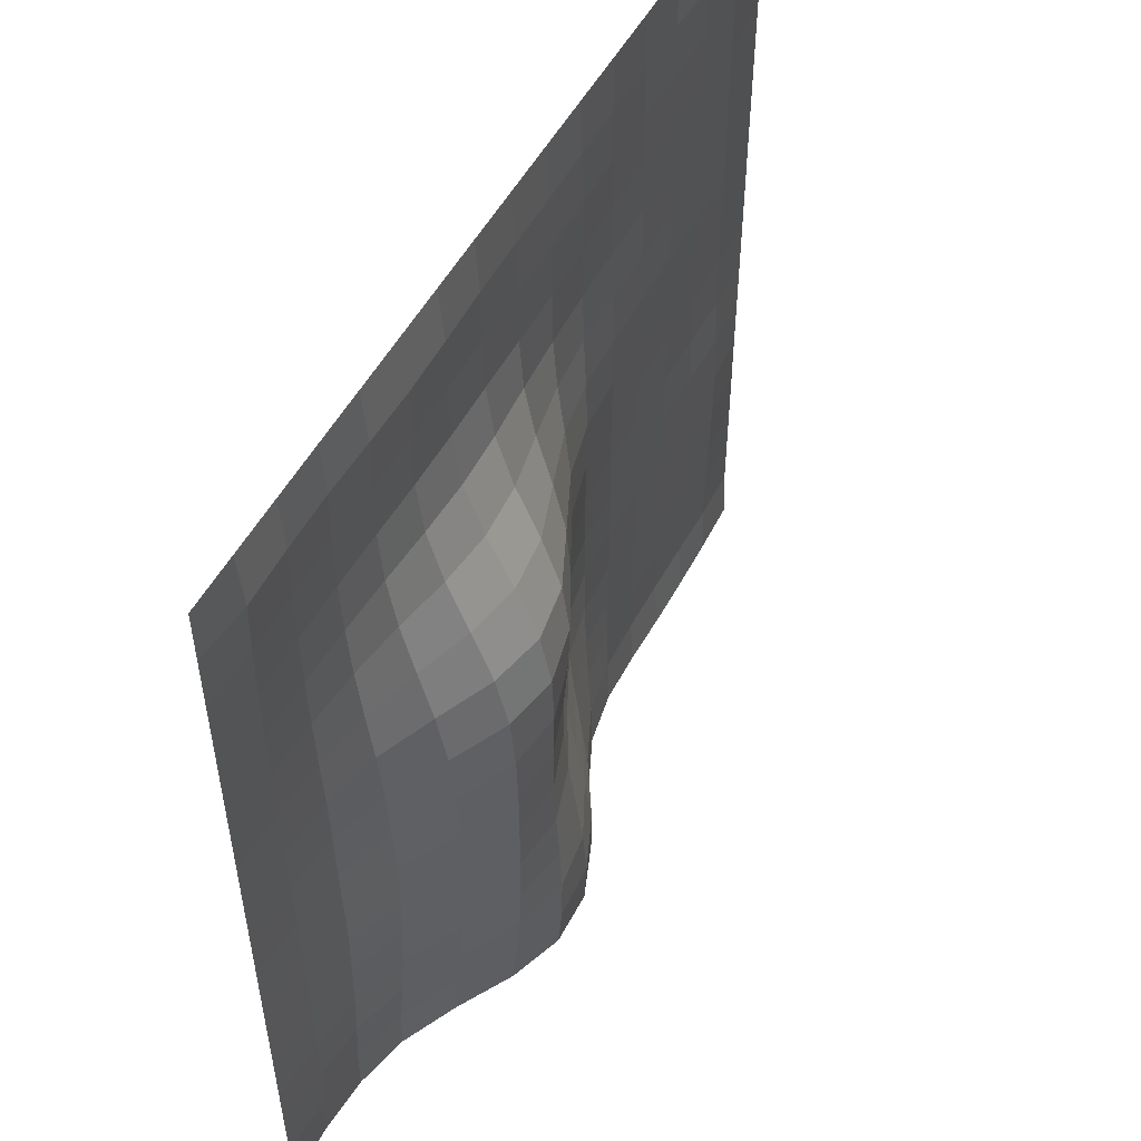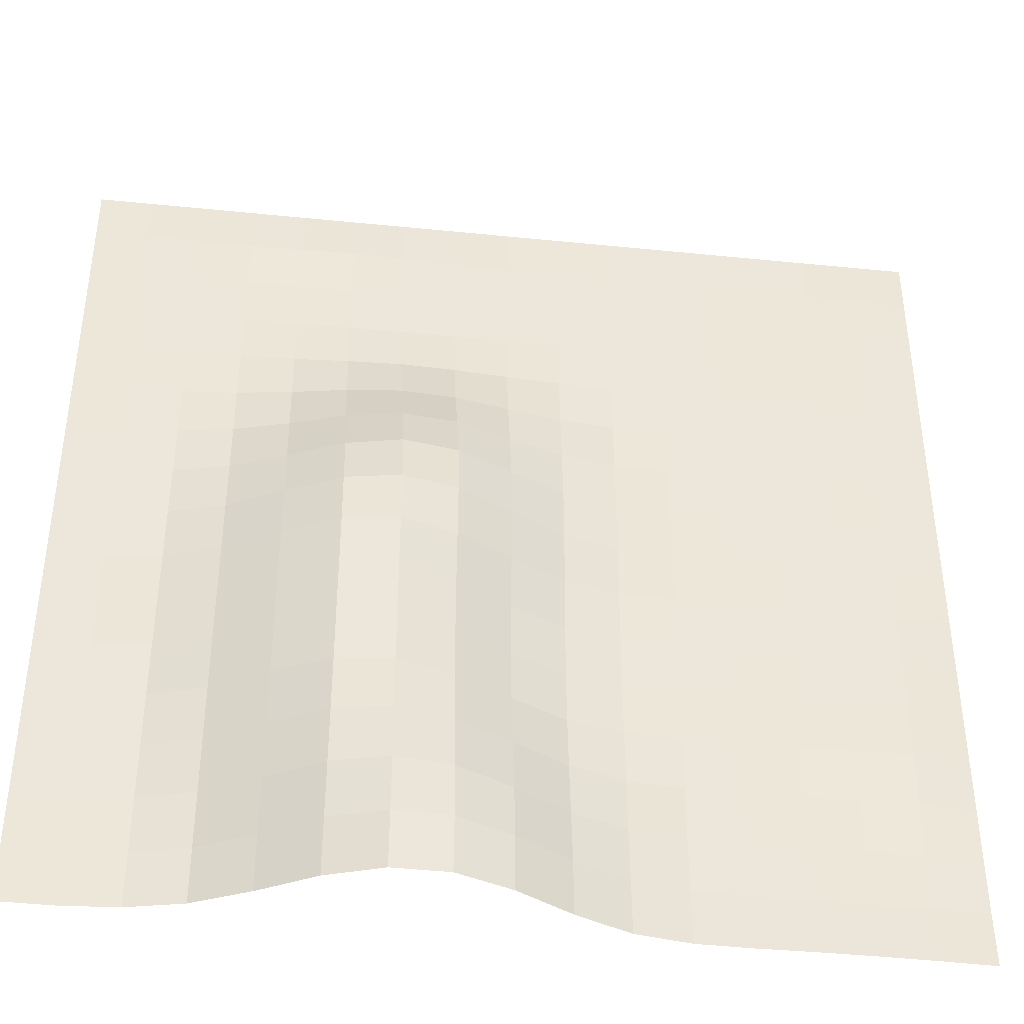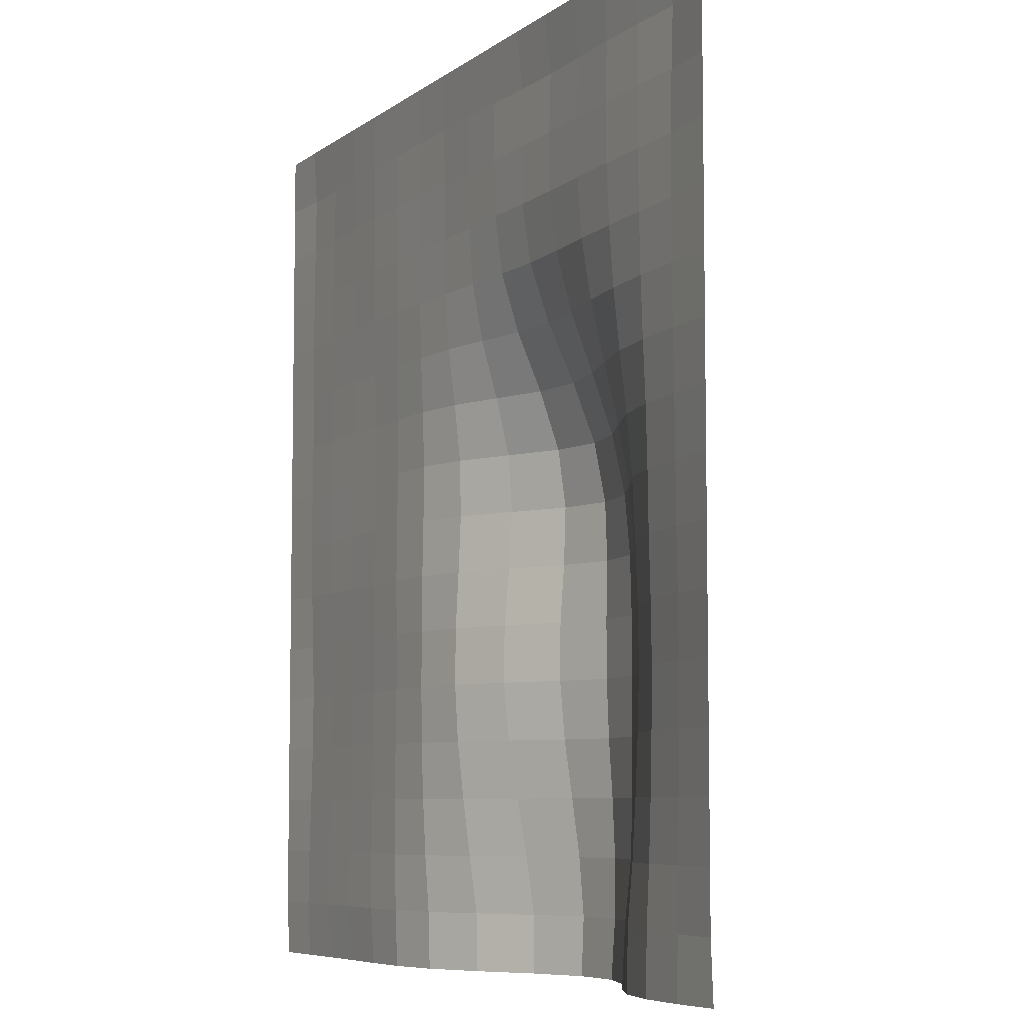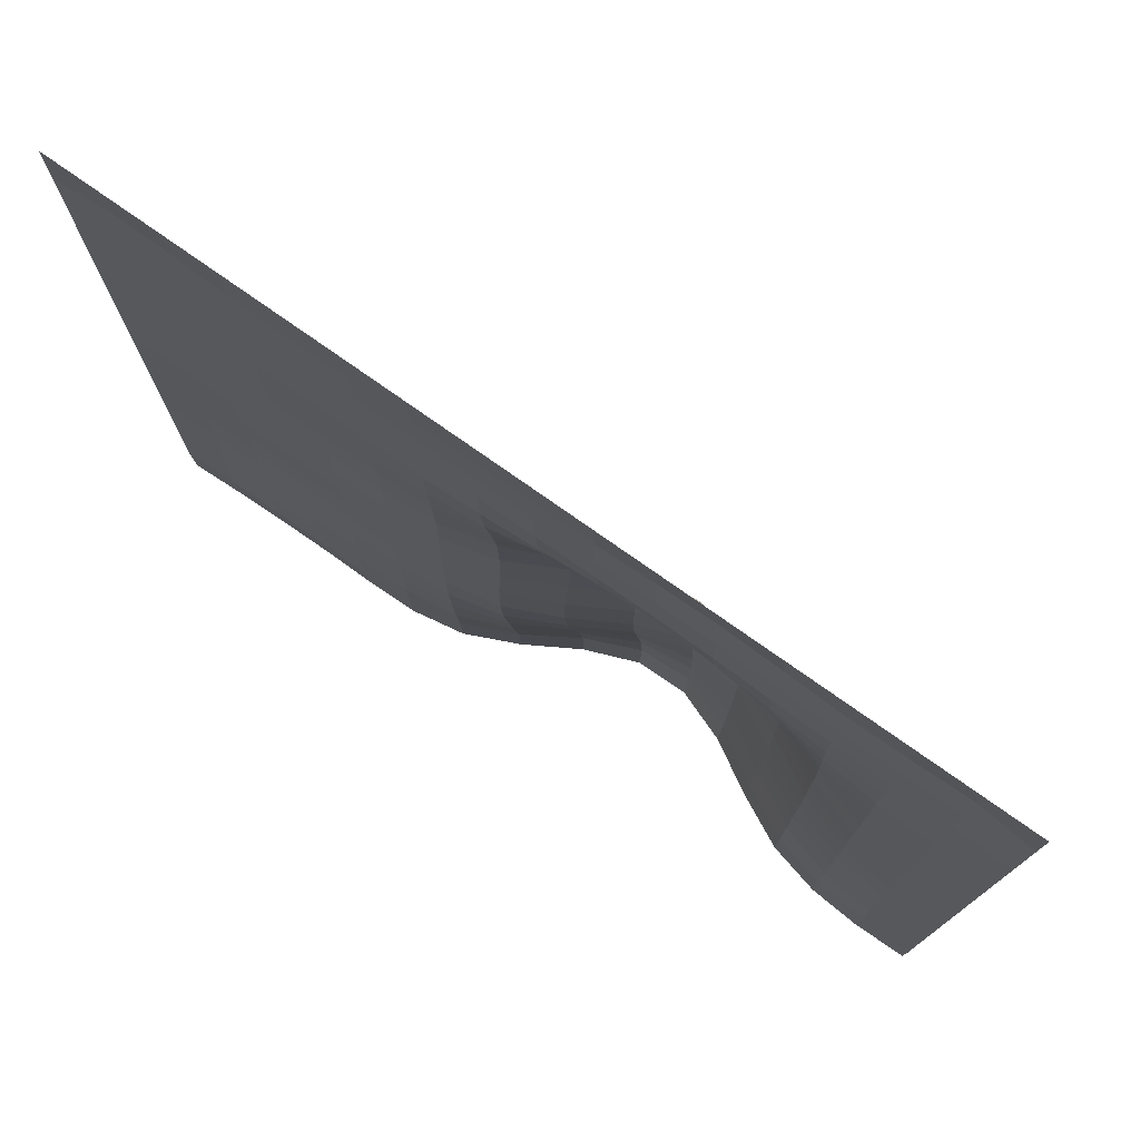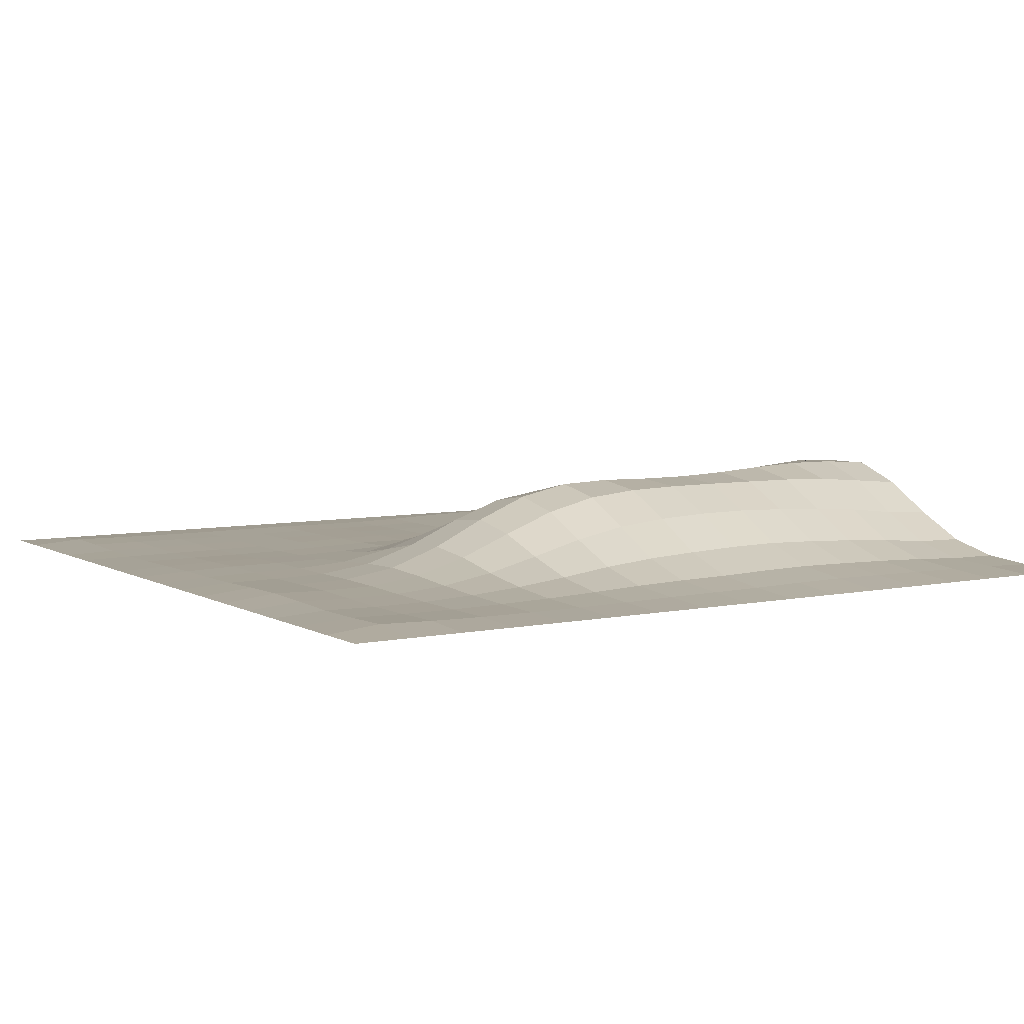
<metadata>
{"format":"obj","ext":"obj","renderer":"f3d","projection":"perspective","resolution":1024,"background":"white","views":[{"elev":53.3,"azim":118.3,"up":"+Z"},{"elev":-40.5,"azim":172.9,"up":"+Z"},{"elev":-6.8,"azim":62.9,"up":"+Z"},{"elev":76.9,"azim":35.2,"up":"+Z"},{"elev":6.2,"azim":57.8,"up":"+Y"}]}
</metadata>
<code>
o Grid.015
v 1 -0 0
v 1.062 -0 0
v 1.125 -0 0
v 1.188 -0 0
v 1.25 -0 0
v 1.312 -0 0
v 1.375 -0 0
v 1.438 -0 0
v 1.5 -0 0
v 1.562 -0 0
v 1.625 -0 0
v 1.688 -0 0
v 1.75 -0 0
v 1.812 -0 0
v 1.875 -0 0
v 1.938 -0 0
v 2 -0 0
v 1 -0 -0.0625
v 1.062 0.004078 -0.0625
v 1.125 0.003314 -0.0625
v 1.188 0.001657 -0.0625
v 1.25 0.000765 -0.0625
v 1.312 0.001147 -0.0625
v 1.375 0.002039 -0.0625
v 1.438 0.002804 -0.0625
v 1.5 0.002931 -0.0625
v 1.562 0.003569 -0.0625
v 1.625 0.00548 -0.0625
v 1.688 0.006627 -0.0625
v 1.75 0.005353 -0.0625
v 1.812 0.003569 -0.0625
v 1.875 0.003951 -0.0625
v 1.938 0.005735 -0.0625
v 2 -0 -0.0625
v 1 -0 -0.125
v 1.062 0.003186 -0.125
v 1.125 0.003059 -0.125
v 1.188 0.002039 -0.125
v 1.25 0.001147 -0.125
v 1.312 0.001657 -0.125
v 1.375 0.003186 -0.125
v 1.438 0.004333 -0.125
v 1.5 0.004078 -0.125
v 1.562 0.003824 -0.125
v 1.625 0.004588 -0.125
v 1.688 0.004843 -0.125
v 1.75 0.003569 -0.125
v 1.812 0.002294 -0.125
v 1.875 0.002676 -0.125
v 1.938 0.003824 -0.125
v 2 -0 -0.125
v 1 -0 -0.1875
v 1.062 0.002549 -0.1875
v 1.125 0.002676 -0.1875
v 1.188 0.002039 -0.1875
v 1.25 0.001275 -0.1875
v 1.312 0.001657 -0.1875
v 1.375 0.003314 -0.1875
v 1.438 0.004588 -0.1875
v 1.5 0.004716 -0.1875
v 1.562 0.005098 -0.1875
v 1.625 0.005735 -0.1875
v 1.688 0.005225 -0.1875
v 1.75 0.003824 -0.1875
v 1.812 0.002676 -0.1875
v 1.875 0.002422 -0.1875
v 1.938 0.002676 -0.1875
v 2 -0 -0.1875
v 1 -0 -0.25
v 1.062 0.002294 -0.25
v 1.125 0.002167 -0.25
v 1.188 0.001912 -0.25
v 1.25 0.001784 -0.25
v 1.312 0.002039 -0.25
v 1.375 0.003186 -0.25
v 1.438 0.005225 -0.25
v 1.5 0.008794 -0.25
v 1.562 0.01325 -0.25
v 1.625 0.01517 -0.25
v 1.688 0.01274 -0.25
v 1.75 0.008539 -0.25
v 1.812 0.005353 -0.25
v 1.875 0.003314 -0.25
v 1.938 0.002422 -0.25
v 2 -0 -0.25
v 1 -0 -0.3125
v 1.062 0.002676 -0.3125
v 1.125 0.002422 -0.3125
v 1.188 0.002549 -0.3125
v 1.25 0.003186 -0.3125
v 1.312 0.003569 -0.3125
v 1.375 0.004588 -0.3125
v 1.438 0.009559 -0.3125
v 1.5 0.02065 -0.3125
v 1.562 0.03275 -0.3125
v 1.625 0.03683 -0.3125
v 1.688 0.03021 -0.3125
v 1.75 0.01886 -0.3125
v 1.812 0.009814 -0.3125
v 1.875 0.004588 -0.3125
v 1.938 0.002422 -0.3125
v 2 -0 -0.3125
v 1 -0 -0.375
v 1.062 0.002804 -0.375
v 1.125 0.002804 -0.375
v 1.188 0.003441 -0.375
v 1.25 0.004461 -0.375
v 1.312 0.004971 -0.375
v 1.375 0.007265 -0.375
v 1.438 0.01746 -0.375
v 1.5 0.03836 -0.375
v 1.562 0.05978 -0.375
v 1.625 0.06653 -0.375
v 1.688 0.0548 -0.375
v 1.75 0.03403 -0.375
v 1.812 0.01644 -0.375
v 1.875 0.006755 -0.375
v 1.938 0.003059 -0.375
v 2 -0 -0.375
v 1 -0 -0.4375
v 1.062 0.002167 -0.4375
v 1.125 0.002676 -0.4375
v 1.188 0.003824 -0.4375
v 1.25 0.004716 -0.4375
v 1.312 0.005098 -0.4375
v 1.375 0.008922 -0.4375
v 1.438 0.02396 -0.4375
v 1.5 0.05289 -0.4375
v 1.562 0.08182 -0.4375
v 1.625 0.09189 -0.4375
v 1.688 0.07813 -0.4375
v 1.75 0.05022 -0.4375
v 1.812 0.02422 -0.4375
v 1.875 0.009431 -0.4375
v 1.938 0.004078 -0.4375
v 2 -0 -0.4375
v 1 -0 -0.5
v 1.062 0.001912 -0.5
v 1.125 0.002549 -0.5
v 1.188 0.003569 -0.5
v 1.25 0.003951 -0.5
v 1.312 0.004206 -0.5
v 1.375 0.008539 -0.5
v 1.438 0.02524 -0.5
v 1.5 0.05735 -0.5
v 1.562 0.09036 -0.5
v 1.625 0.1045 -0.5
v 1.688 0.09278 -0.5
v 1.75 0.06207 -0.5
v 1.812 0.02995 -0.5
v 1.875 0.01096 -0.5
v 1.938 0.004588 -0.5
v 2 -0 -0.5
v 1 -0 -0.5625
v 1.062 0.003059 -0.5625
v 1.125 0.003314 -0.5625
v 1.188 0.003569 -0.5625
v 1.25 0.003441 -0.5625
v 1.312 0.003696 -0.5625
v 1.375 0.007392 -0.5625
v 1.438 0.02256 -0.5625
v 1.5 0.05366 -0.5625
v 1.562 0.08832 -0.5625
v 1.625 0.1067 -0.5625
v 1.688 0.09865 -0.5625
v 1.75 0.06819 -0.5625
v 1.812 0.03314 -0.5625
v 1.875 0.01185 -0.5625
v 1.938 0.005098 -0.5625
v 2 -0 -0.5625
v 1 -0 -0.625
v 1.062 0.004971 -0.625
v 1.125 0.004843 -0.625
v 1.188 0.004461 -0.625
v 1.25 0.004078 -0.625
v 1.312 0.004333 -0.625
v 1.375 0.006882 -0.625
v 1.438 0.01937 -0.625
v 1.5 0.0483 -0.625
v 1.562 0.08386 -0.625
v 1.625 0.1054 -0.625
v 1.688 0.1003 -0.625
v 1.75 0.07099 -0.625
v 1.812 0.03556 -0.625
v 1.875 0.01351 -0.625
v 1.938 0.006245 -0.625
v 2 -0 -0.625
v 1 -0 -0.6875
v 1.062 0.006118 -0.6875
v 1.125 0.005608 -0.6875
v 1.188 0.004716 -0.6875
v 1.25 0.004206 -0.6875
v 1.312 0.004588 -0.6875
v 1.375 0.006882 -0.6875
v 1.438 0.01874 -0.6875
v 1.5 0.04741 -0.6875
v 1.562 0.08335 -0.6875
v 1.625 0.1054 -0.6875
v 1.688 0.1006 -0.6875
v 1.75 0.07137 -0.6875
v 1.812 0.03632 -0.6875
v 1.875 0.0144 -0.6875
v 1.938 0.006755 -0.6875
v 2 -0 -0.6875
v 1 -0 -0.75
v 1.062 0.005735 -0.75
v 1.125 0.004843 -0.75
v 1.188 0.003696 -0.75
v 1.25 0.003186 -0.75
v 1.312 0.003824 -0.75
v 1.375 0.00752 -0.75
v 1.438 0.0223 -0.75
v 1.5 0.0534 -0.75
v 1.562 0.08858 -0.75
v 1.625 0.1078 -0.75
v 1.688 0.1003 -0.75
v 1.75 0.06946 -0.75
v 1.812 0.03454 -0.75
v 1.875 0.01351 -0.75
v 1.938 0.006118 -0.75
v 2 -0 -0.75
v 1 -0 -0.8125
v 1.062 0.004206 -0.8125
v 1.125 0.003314 -0.8125
v 1.188 0.002549 -0.8125
v 1.25 0.002422 -0.8125
v 1.312 0.003569 -0.8125
v 1.375 0.009559 -0.8125
v 1.438 0.02919 -0.8125
v 1.5 0.06411 -0.8125
v 1.562 0.09763 -0.8125
v 1.625 0.1118 -0.8125
v 1.688 0.09979 -0.8125
v 1.75 0.0664 -0.8125
v 1.812 0.03161 -0.8125
v 1.875 0.01211 -0.8125
v 1.938 0.005353 -0.8125
v 2 -0 -0.8125
v 1 -0 -0.875
v 1.062 0.002549 -0.875
v 1.125 0.002039 -0.875
v 1.188 0.001912 -0.875
v 1.25 0.002294 -0.875
v 1.312 0.004078 -0.875
v 1.375 0.01262 -0.875
v 1.438 0.03709 -0.875
v 1.5 0.07507 -0.875
v 1.562 0.1062 -0.875
v 1.625 0.1146 -0.875
v 1.688 0.09763 -0.875
v 1.75 0.06194 -0.875
v 1.812 0.02778 -0.875
v 1.875 0.009941 -0.875
v 1.938 0.004461 -0.875
v 2 -0 -0.875
v 1 -0 -0.9375
v 1.062 0.001784 -0.9375
v 1.125 0.001529 -0.9375
v 1.188 0.001784 -0.9375
v 1.25 0.002294 -0.9375
v 1.312 0.004971 -0.9375
v 1.375 0.01682 -0.9375
v 1.438 0.0455 -0.9375
v 1.5 0.08399 -0.9375
v 1.562 0.111 -0.9375
v 1.625 0.1141 -0.9375
v 1.688 0.0924 -0.9375
v 1.75 0.0548 -0.9375
v 1.812 0.02218 -0.9375
v 1.875 0.006755 -0.9375
v 1.938 0.003441 -0.9375
v 2 -0 -0.9375
v 1 0.002422 -1
v 1.062 0.004716 -1
v 1.125 0.006118 -1
v 1.188 0.006627 -1
v 1.25 0.00599 -1
v 1.312 0.007265 -1
v 1.375 0.01848 -1
v 1.438 0.0469 -1
v 1.5 0.08374 -1
v 1.562 0.1085 -1
v 1.625 0.1095 -1
v 1.688 0.08692 -1
v 1.75 0.05111 -1
v 1.812 0.0209 -1
v 1.875 0.00599 -1
v 1.938 0.001402 -1
v 2 0.002422 -1
f 1 2 19 18
f 2 3 20 19
f 3 4 21 20
f 4 5 22 21
f 5 6 23 22
f 6 7 24 23
f 7 8 25 24
f 8 9 26 25
f 9 10 27 26
f 10 11 28 27
f 11 12 29 28
f 12 13 30 29
f 13 14 31 30
f 14 15 32 31
f 15 16 33 32
f 16 17 34 33
f 18 19 36 35
f 19 20 37 36
f 20 21 38 37
f 21 22 39 38
f 22 23 40 39
f 23 24 41 40
f 24 25 42 41
f 25 26 43 42
f 26 27 44 43
f 27 28 45 44
f 28 29 46 45
f 29 30 47 46
f 30 31 48 47
f 31 32 49 48
f 32 33 50 49
f 33 34 51 50
f 35 36 53 52
f 36 37 54 53
f 37 38 55 54
f 38 39 56 55
f 39 40 57 56
f 40 41 58 57
f 41 42 59 58
f 42 43 60 59
f 43 44 61 60
f 44 45 62 61
f 45 46 63 62
f 46 47 64 63
f 47 48 65 64
f 48 49 66 65
f 49 50 67 66
f 50 51 68 67
f 52 53 70 69
f 53 54 71 70
f 54 55 72 71
f 55 56 73 72
f 56 57 74 73
f 57 58 75 74
f 58 59 76 75
f 59 60 77 76
f 60 61 78 77
f 61 62 79 78
f 62 63 80 79
f 63 64 81 80
f 64 65 82 81
f 65 66 83 82
f 66 67 84 83
f 67 68 85 84
f 69 70 87 86
f 70 71 88 87
f 71 72 89 88
f 72 73 90 89
f 73 74 91 90
f 74 75 92 91
f 75 76 93 92
f 76 77 94 93
f 77 78 95 94
f 78 79 96 95
f 79 80 97 96
f 80 81 98 97
f 81 82 99 98
f 82 83 100 99
f 83 84 101 100
f 84 85 102 101
f 86 87 104 103
f 87 88 105 104
f 88 89 106 105
f 89 90 107 106
f 90 91 108 107
f 91 92 109 108
f 92 93 110 109
f 93 94 111 110
f 94 95 112 111
f 95 96 113 112
f 96 97 114 113
f 97 98 115 114
f 98 99 116 115
f 99 100 117 116
f 100 101 118 117
f 101 102 119 118
f 103 104 121 120
f 104 105 122 121
f 105 106 123 122
f 106 107 124 123
f 107 108 125 124
f 108 109 126 125
f 109 110 127 126
f 110 111 128 127
f 111 112 129 128
f 112 113 130 129
f 113 114 131 130
f 114 115 132 131
f 115 116 133 132
f 116 117 134 133
f 117 118 135 134
f 118 119 136 135
f 120 121 138 137
f 121 122 139 138
f 122 123 140 139
f 123 124 141 140
f 124 125 142 141
f 125 126 143 142
f 126 127 144 143
f 127 128 145 144
f 128 129 146 145
f 129 130 147 146
f 130 131 148 147
f 131 132 149 148
f 132 133 150 149
f 133 134 151 150
f 134 135 152 151
f 135 136 153 152
f 137 138 155 154
f 138 139 156 155
f 139 140 157 156
f 140 141 158 157
f 141 142 159 158
f 142 143 160 159
f 143 144 161 160
f 144 145 162 161
f 145 146 163 162
f 146 147 164 163
f 147 148 165 164
f 148 149 166 165
f 149 150 167 166
f 150 151 168 167
f 151 152 169 168
f 152 153 170 169
f 154 155 172 171
f 155 156 173 172
f 156 157 174 173
f 157 158 175 174
f 158 159 176 175
f 159 160 177 176
f 160 161 178 177
f 161 162 179 178
f 162 163 180 179
f 163 164 181 180
f 164 165 182 181
f 165 166 183 182
f 166 167 184 183
f 167 168 185 184
f 168 169 186 185
f 169 170 187 186
f 171 172 189 188
f 172 173 190 189
f 173 174 191 190
f 174 175 192 191
f 175 176 193 192
f 176 177 194 193
f 177 178 195 194
f 178 179 196 195
f 179 180 197 196
f 180 181 198 197
f 181 182 199 198
f 182 183 200 199
f 183 184 201 200
f 184 185 202 201
f 185 186 203 202
f 186 187 204 203
f 188 189 206 205
f 189 190 207 206
f 190 191 208 207
f 191 192 209 208
f 192 193 210 209
f 193 194 211 210
f 194 195 212 211
f 195 196 213 212
f 196 197 214 213
f 197 198 215 214
f 198 199 216 215
f 199 200 217 216
f 200 201 218 217
f 201 202 219 218
f 202 203 220 219
f 203 204 221 220
f 205 206 223 222
f 206 207 224 223
f 207 208 225 224
f 208 209 226 225
f 209 210 227 226
f 210 211 228 227
f 211 212 229 228
f 212 213 230 229
f 213 214 231 230
f 214 215 232 231
f 215 216 233 232
f 216 217 234 233
f 217 218 235 234
f 218 219 236 235
f 219 220 237 236
f 220 221 238 237
f 222 223 240 239
f 223 224 241 240
f 224 225 242 241
f 225 226 243 242
f 226 227 244 243
f 227 228 245 244
f 228 229 246 245
f 229 230 247 246
f 230 231 248 247
f 231 232 249 248
f 232 233 250 249
f 233 234 251 250
f 234 235 252 251
f 235 236 253 252
f 236 237 254 253
f 237 238 255 254
f 239 240 257 256
f 240 241 258 257
f 241 242 259 258
f 242 243 260 259
f 243 244 261 260
f 244 245 262 261
f 245 246 263 262
f 246 247 264 263
f 247 248 265 264
f 248 249 266 265
f 249 250 267 266
f 250 251 268 267
f 251 252 269 268
f 252 253 270 269
f 253 254 271 270
f 254 255 272 271
f 256 257 274 273
f 257 258 275 274
f 258 259 276 275
f 259 260 277 276
f 260 261 278 277
f 261 262 279 278
f 262 263 280 279
f 263 264 281 280
f 264 265 282 281
f 265 266 283 282
f 266 267 284 283
f 267 268 285 284
f 268 269 286 285
f 269 270 287 286
f 270 271 288 287
f 288 271 272 289

</code>
